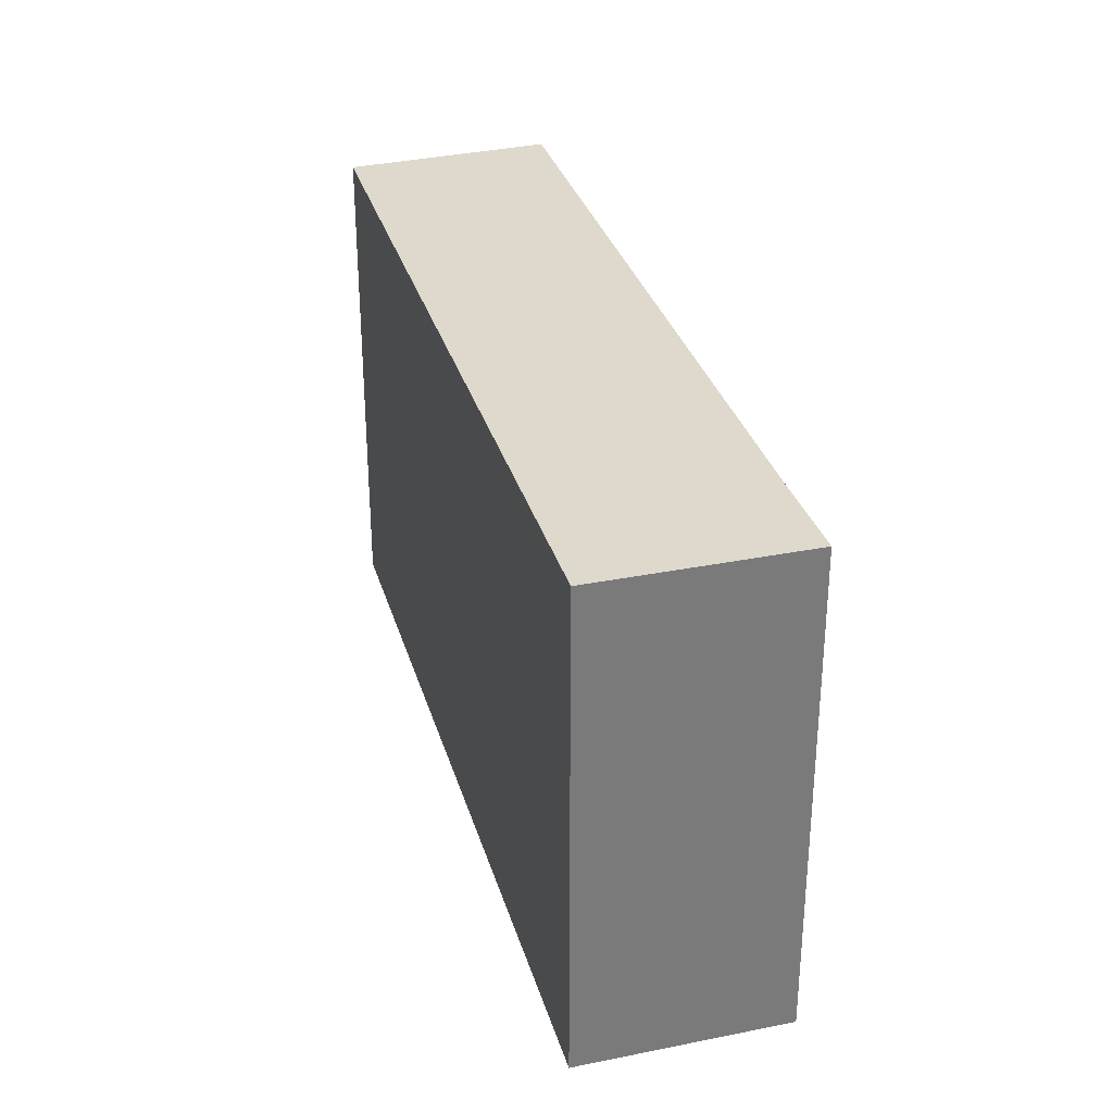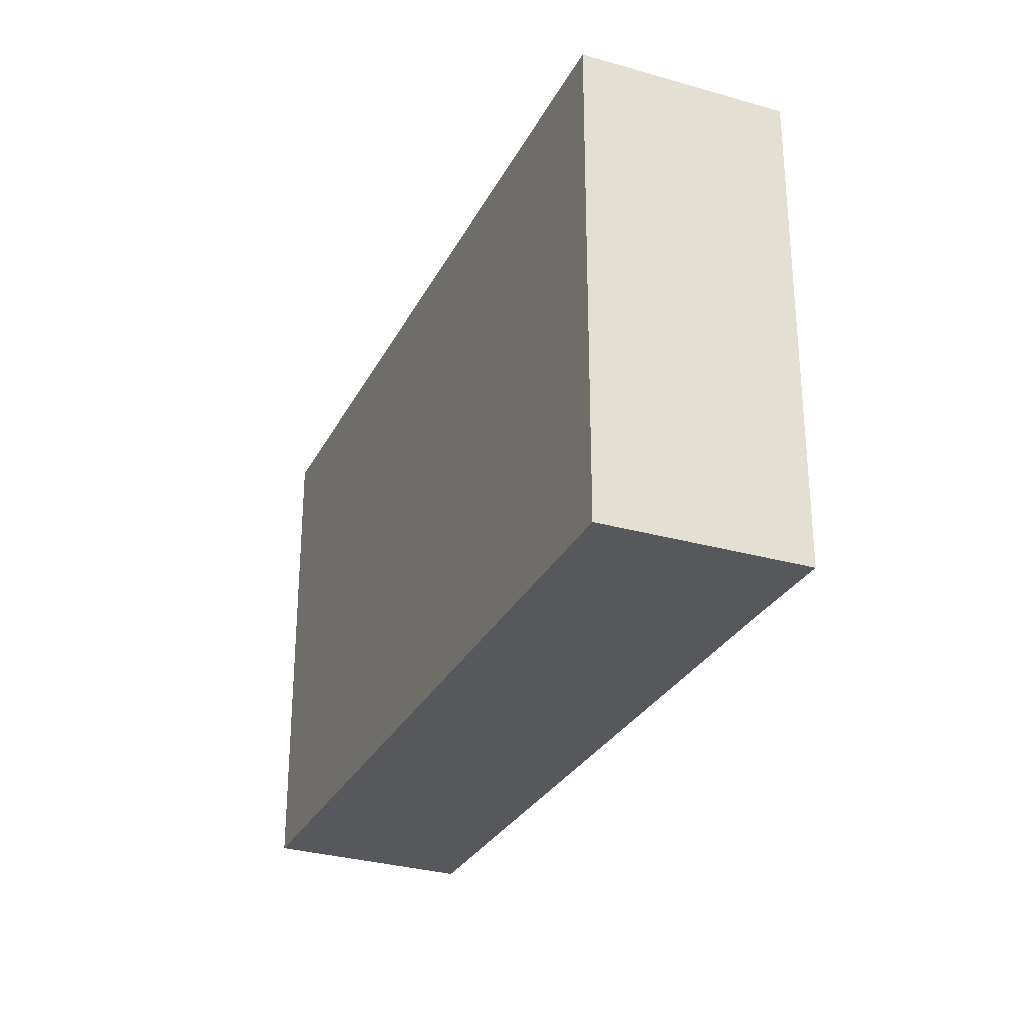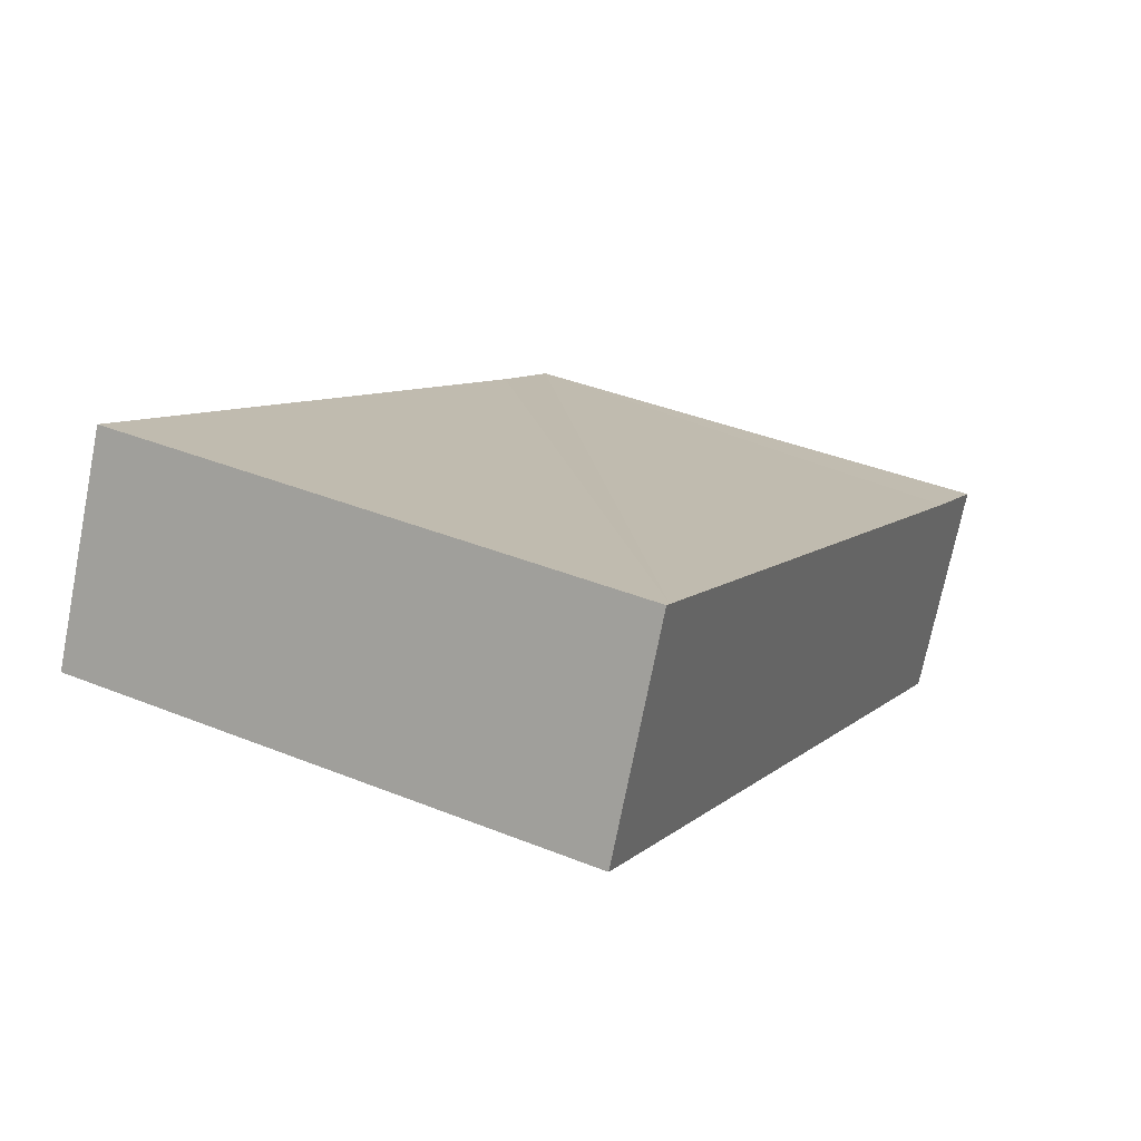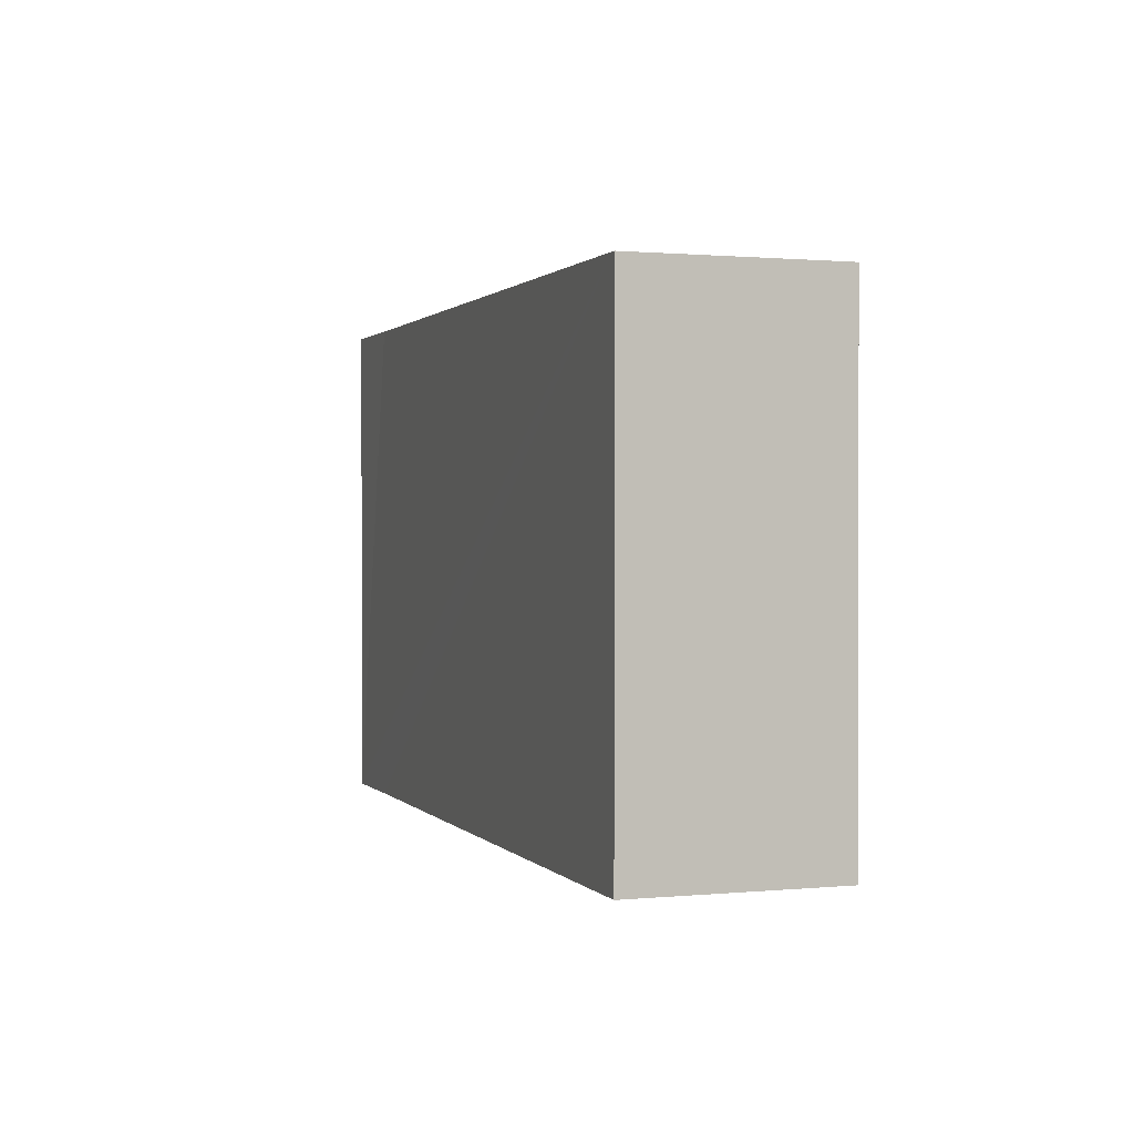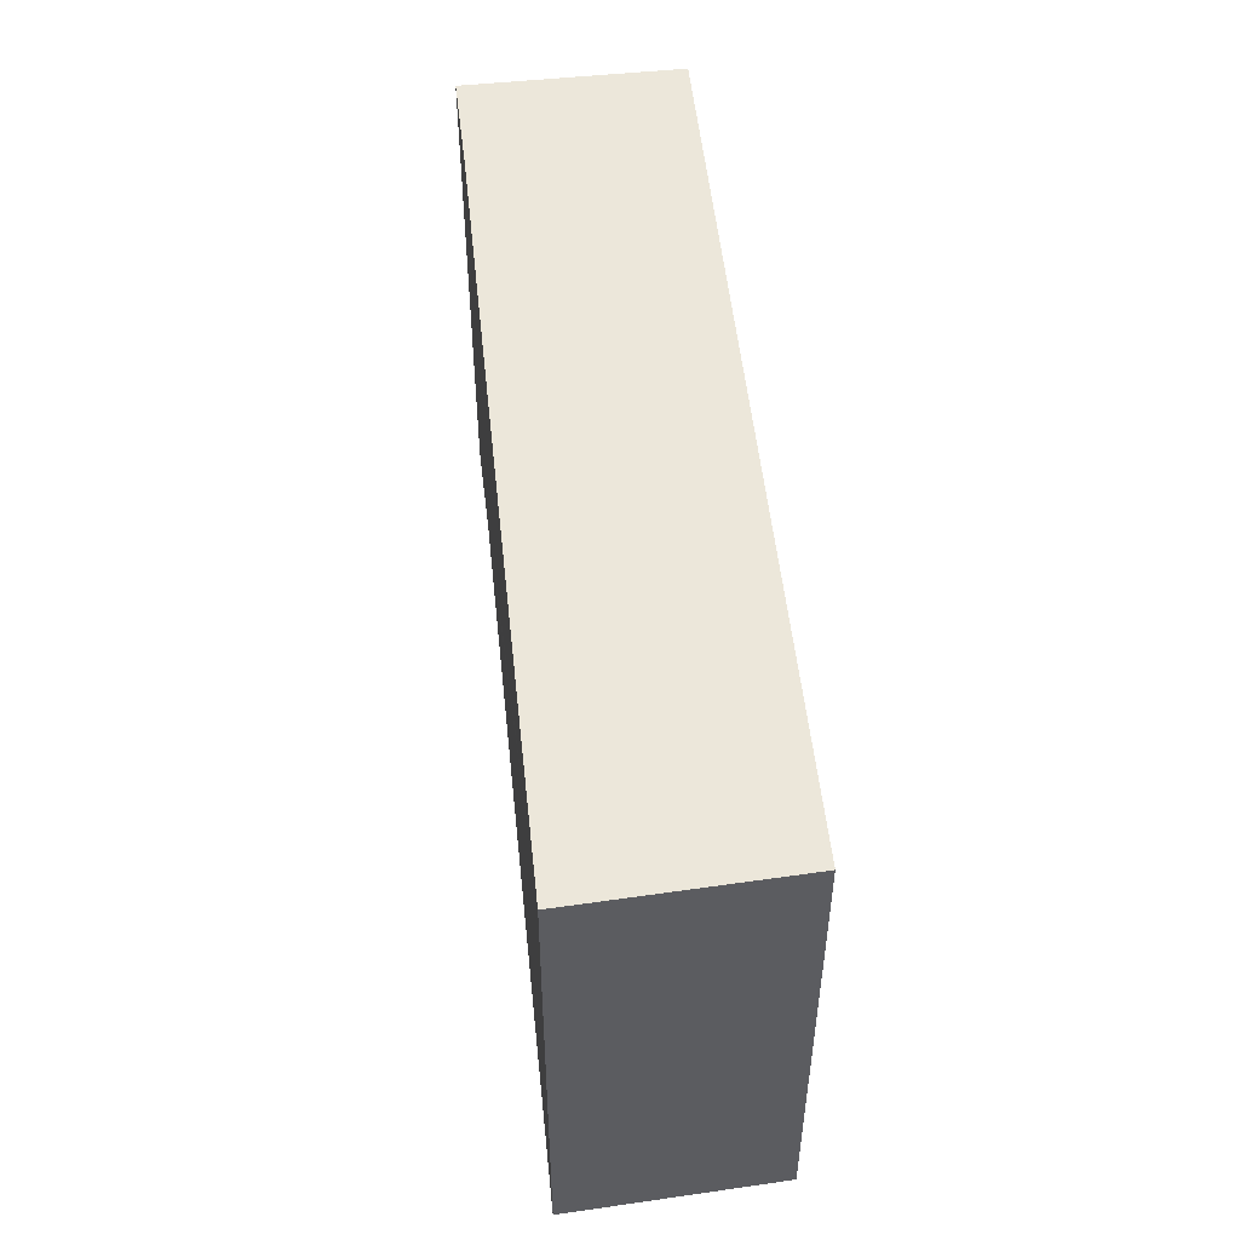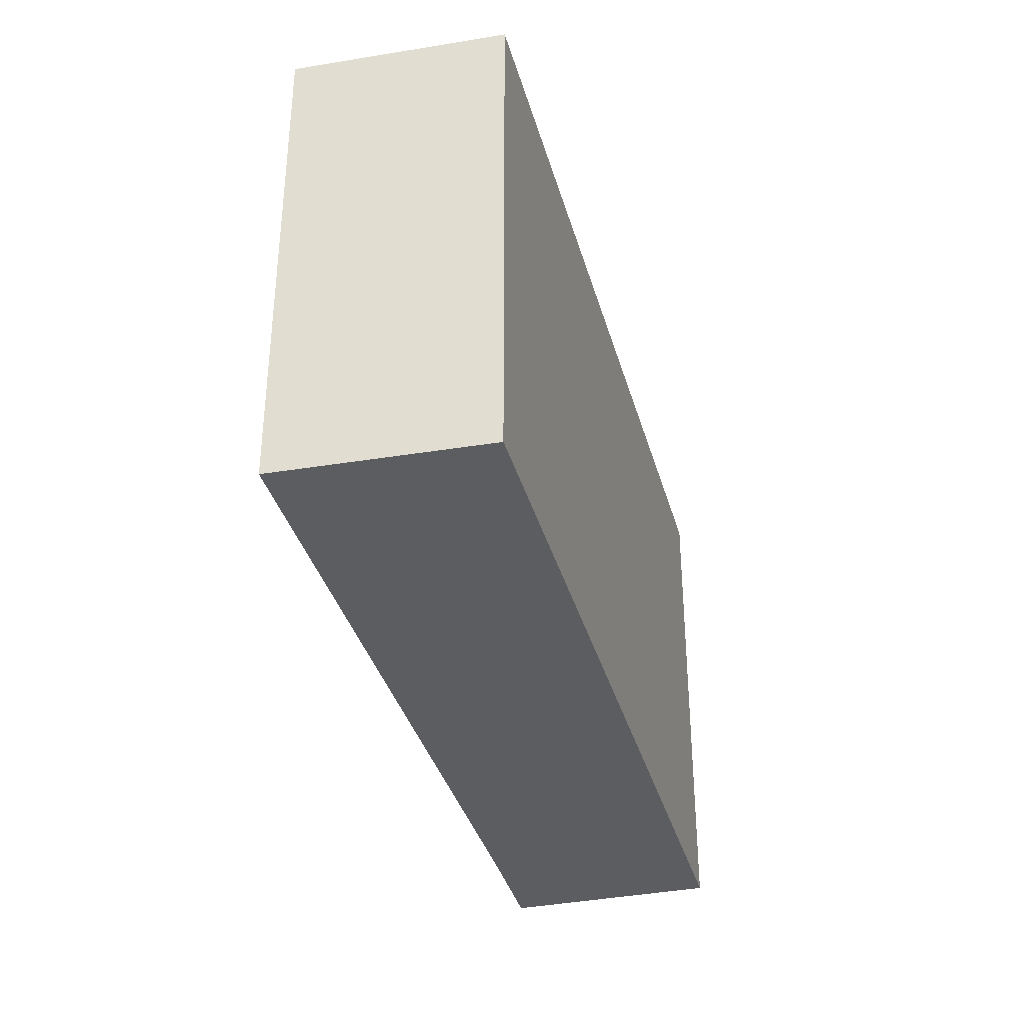
<metadata>
{"format":"obj","ext":"obj","renderer":"f3d","projection":"perspective","resolution":1024,"background":"white","views":[{"elev":31.9,"azim":-133.5,"up":"+Y"},{"elev":-28.7,"azim":-140.7,"up":"+Y"},{"elev":38.5,"azim":117.0,"up":"+Z"},{"elev":0.9,"azim":44.0,"up":"+Y"},{"elev":52.4,"azim":55.9,"up":"+Y"},{"elev":-36.1,"azim":76.9,"up":"+Y"}]}
</metadata>
<code>
v  13.2 7.945 4.319
v  12.09 7.945 6.442
v  12.18 7.945 6.491
v  1.488 7.945 0.77
v  0 7.945 4.865e-16
v  1.563 7.945 -2.978
v  13.61 7.945 3.455
v  12.18 -3.975e-16 6.491
v  13.61 -2.116e-16 3.455
v  13.2 -2.645e-16 4.319
v  1.563 1.823e-16 -2.978
v  0 0 0
v  1.488 -4.715e-17 0.77
v  12.09 -3.945e-16 6.442
g defaultobject
f 1 2 3
f 2 1 4
f 4 1 5
f 5 1 6
f 6 1 7
f 8 1 3
f 1 8 7
f 7 8 9
f 9 8 10
f 9 6 7
f 6 9 11
f 11 5 6
f 5 11 12
f 12 4 5
f 4 12 2
f 2 12 13
f 2 13 14
f 2 14 3
f 3 14 8
f 8 13 10
f 13 8 14
f 9 12 11
f 12 9 10
f 12 10 13

</code>
